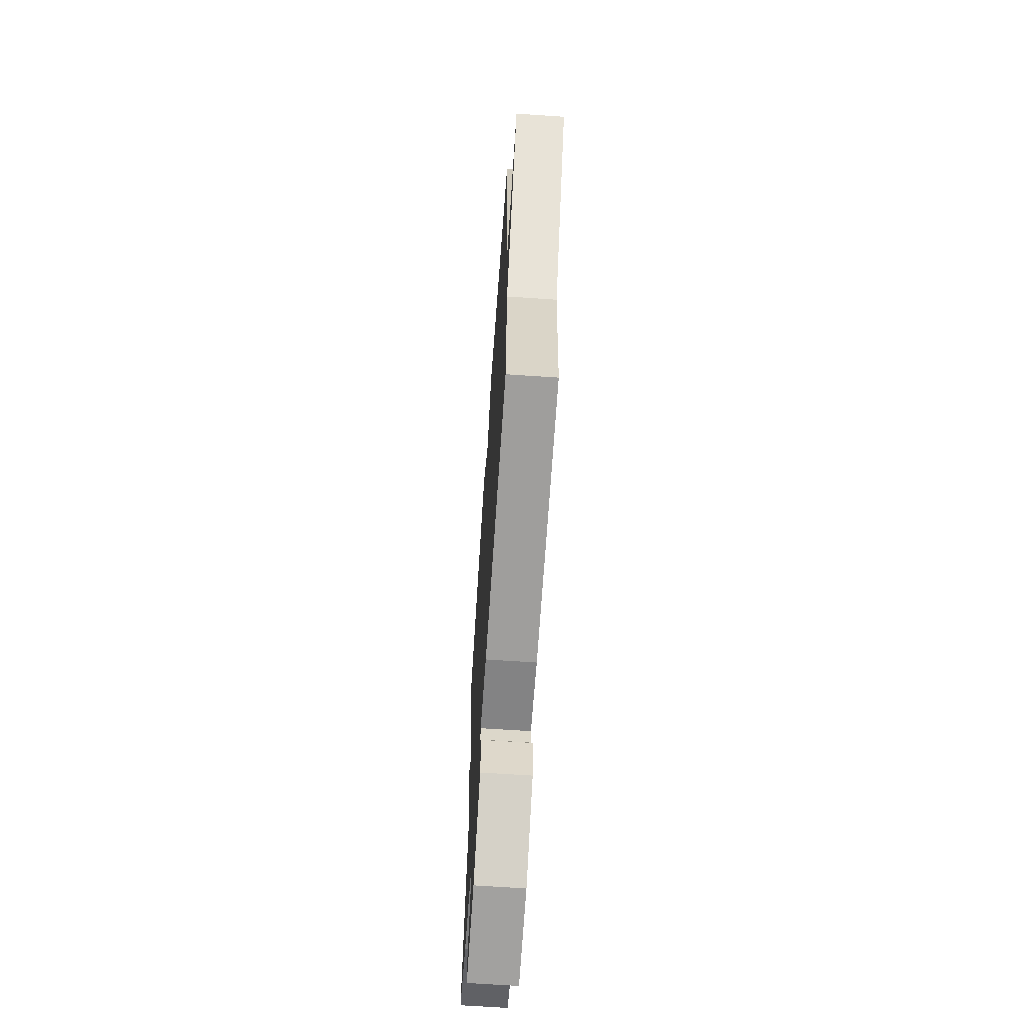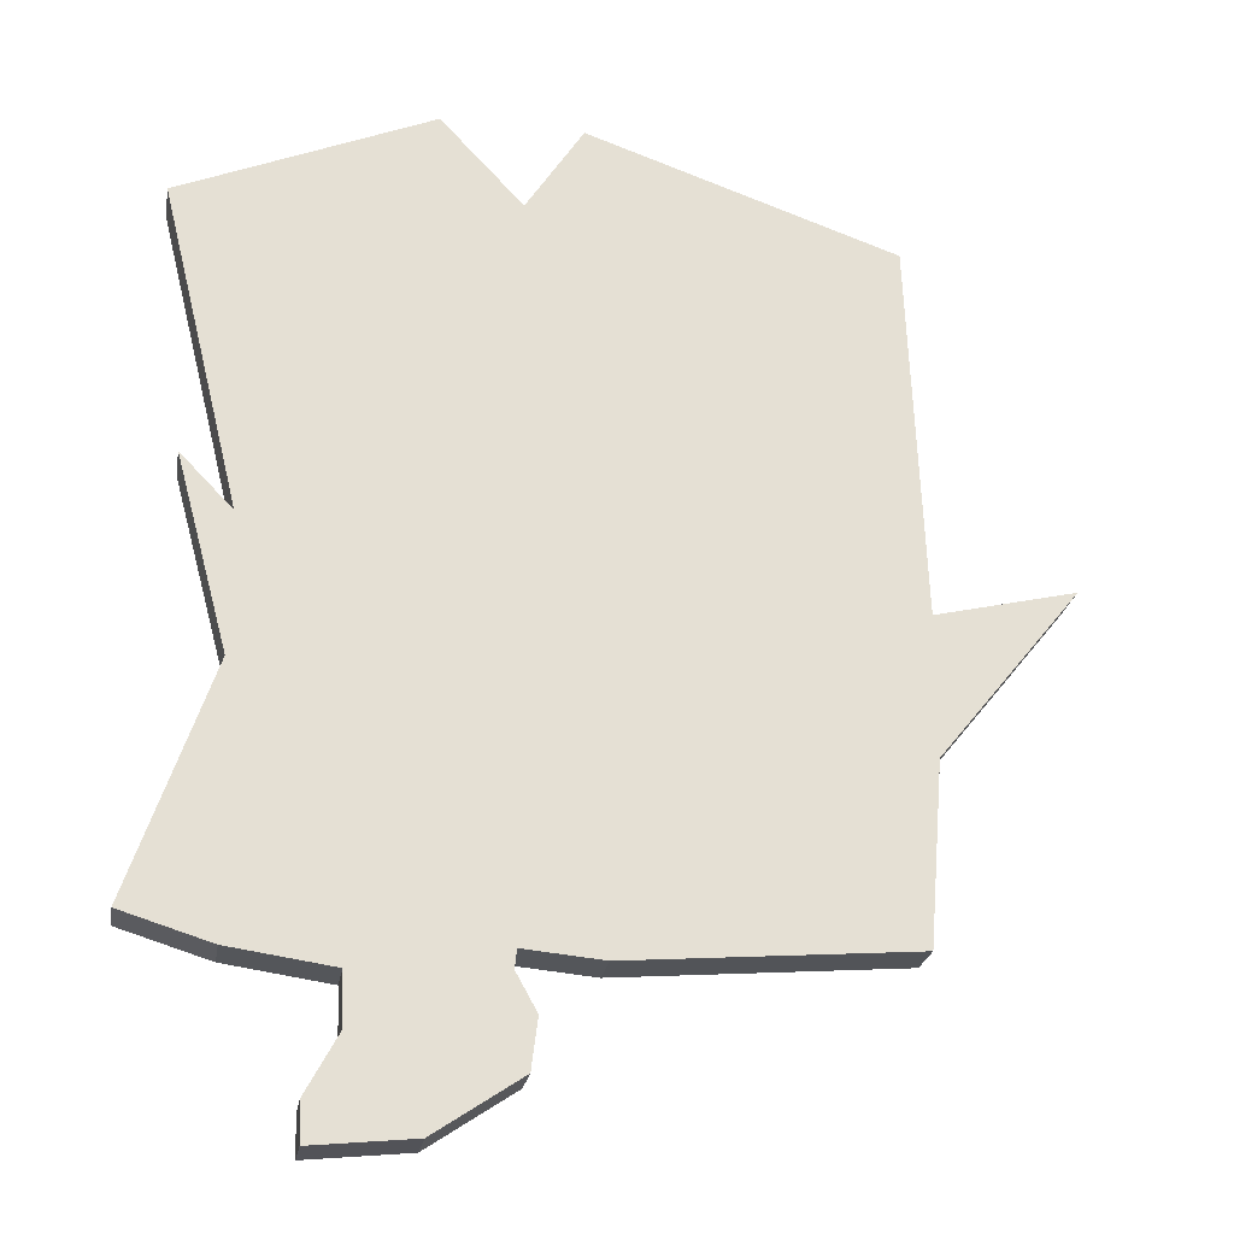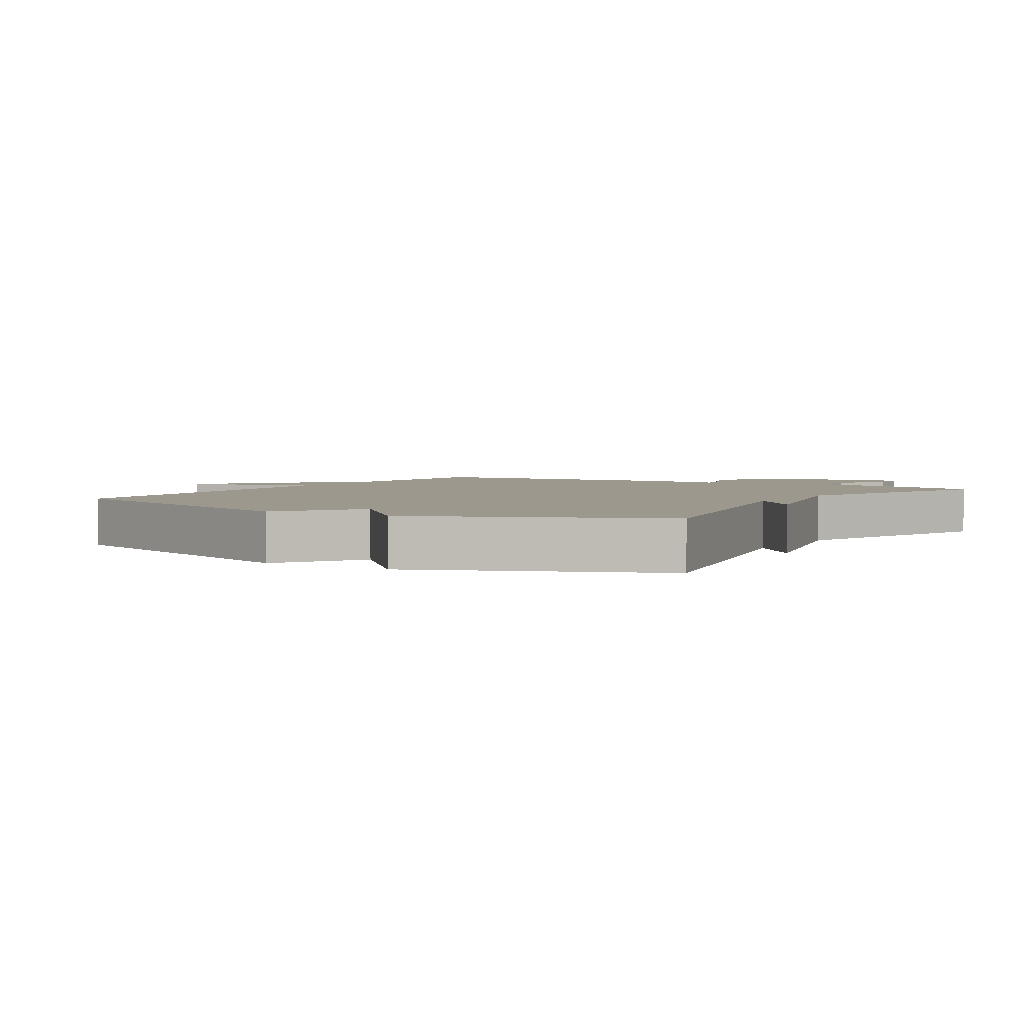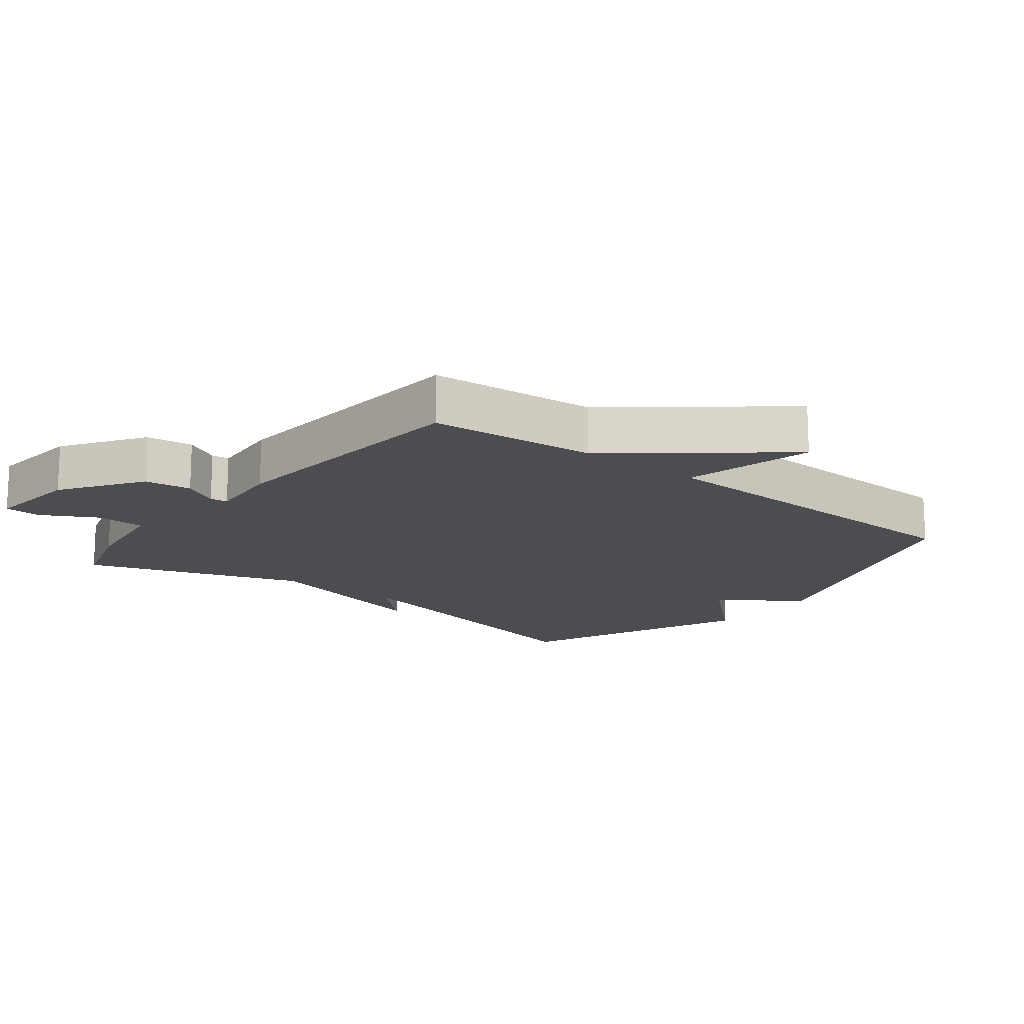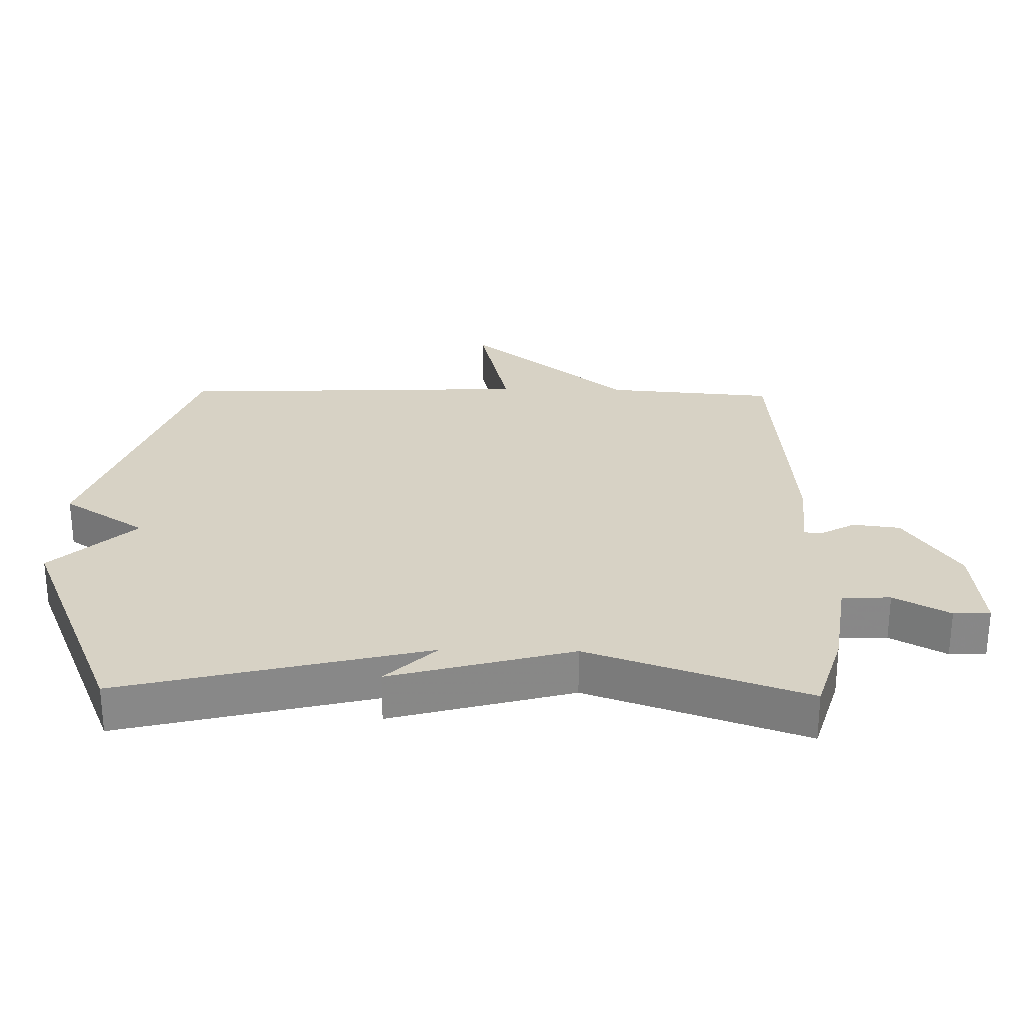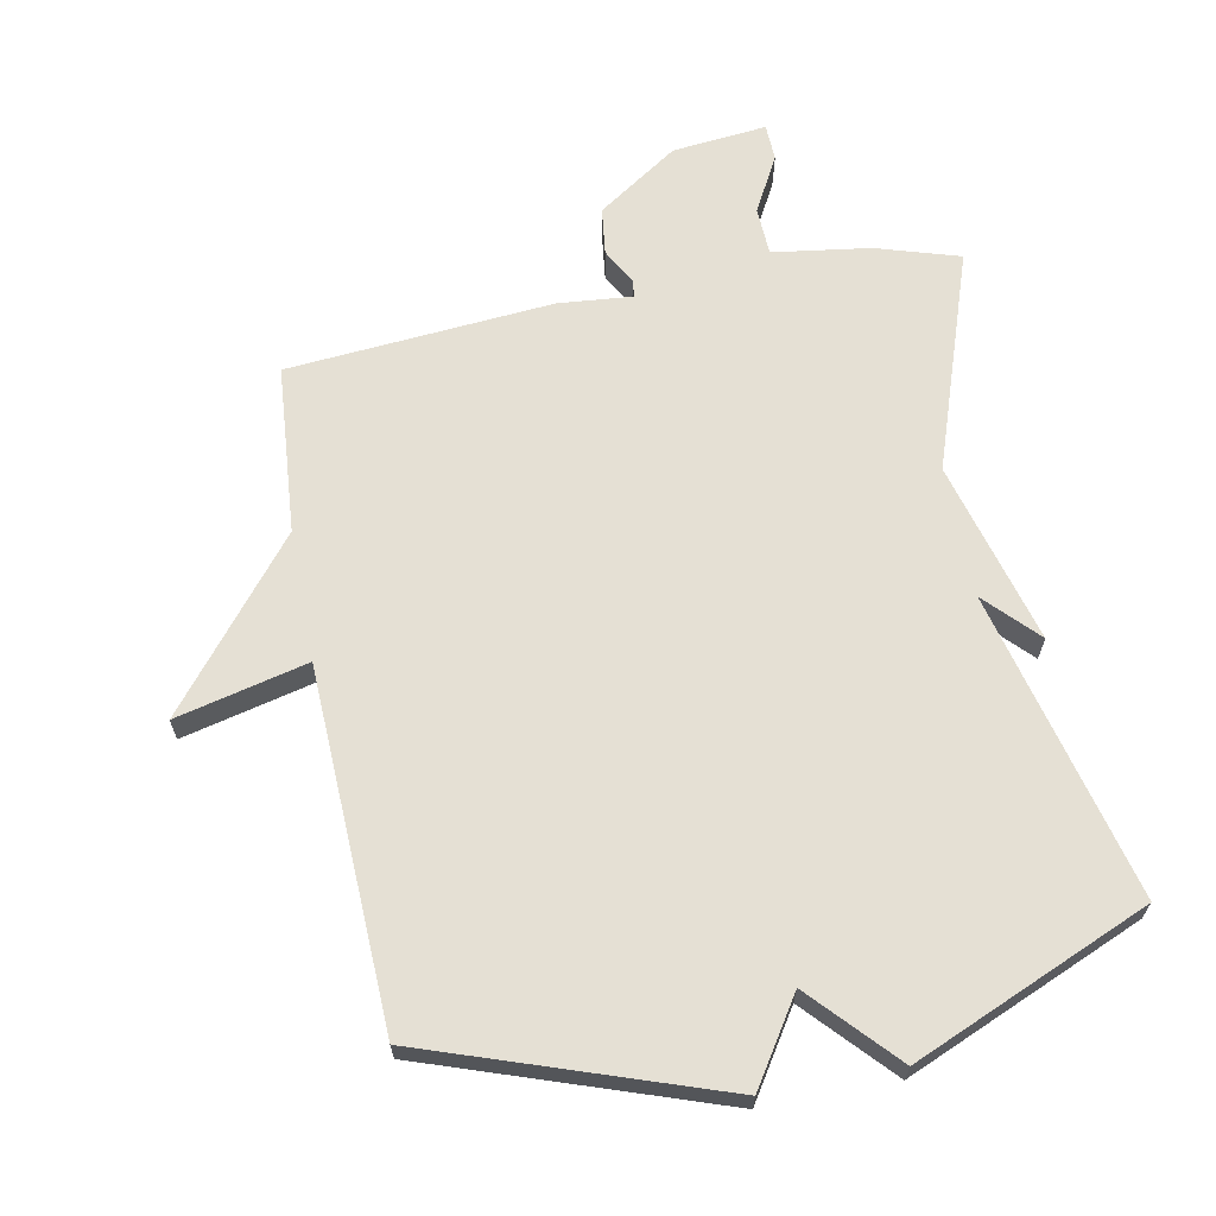
<metadata>
{"format":"obj","ext":"obj","renderer":"f3d","projection":"perspective","resolution":1024,"background":"white","views":[{"elev":-66.2,"azim":-93.9,"up":"+Z"},{"elev":-24.5,"azim":170.3,"up":"+Z"},{"elev":3.1,"azim":31.8,"up":"+Y"},{"elev":-15.8,"azim":-128.0,"up":"+Y"},{"elev":27.5,"azim":91.1,"up":"+Y"},{"elev":65.4,"azim":-10.9,"up":"+Y"}]}
</metadata>
<code>
v 0.5 0.07 -0.5
v 0.373 0.07 -0.539
v 0.225 0.07 -0.56
v 0.222 0.07 -0.634
v 0.268 0.07 -0.719
v 0.266 0.07 -0.775
v 0.122 0.07 -0.76
v -0.001 0.07 -0.677
v -0.01 0.07 -0.605
v 0.02 0.07 -0.551
v 0.017 0.07 -0.524
v -0.096 0.07 -0.534
v -0.5 0.07 -0.5
v -0.521 0.07 -0.243
v -0.721 0.07 0.005
v -0.521 0.07 -0.043
v -0.5 0.07 0.5
v -0.059 0.07 0.652
v 0.023 0.07 0.525
v 0.141 0.07 0.652
v 0.5 0.07 0.5
v 0.386 0.07 0.033
v 0.461 0.07 0.111
v 0.386 0.07 -0.167
v 0.5 0 -0.5
v 0.373 0 -0.539
v 0.225 0 -0.56
v 0.222 0 -0.634
v 0.268 0 -0.719
v 0.266 0 -0.775
v 0.122 0 -0.76
v -0.001 0 -0.677
v -0.01 0 -0.605
v 0.02 0 -0.551
v 0.017 0 -0.524
v -0.096 0 -0.534
v -0.5 0 -0.5
v -0.521 0 -0.243
v -0.721 0 0.005
v -0.521 0 -0.043
v -0.5 0 0.5
v -0.059 0 0.652
v 0.023 0 0.525
v 0.141 0 0.652
v 0.5 0 0.5
v 0.386 0 0.033
v 0.461 0 0.111
v 0.386 0 -0.167
f 22 23 24
f 19 20 21 22
f 19 22 24
f 1 2 3
f 24 1 3
f 19 24 3
f 18 19 3
f 17 18 3
f 16 17 3
f 14 15 16 3
f 11 12 13 14
f 8 9 10
f 7 8 10
f 6 7 10
f 5 6 10
f 4 5 10
f 4 10 11
f 3 4 11
f 3 11 14
f 48 47 46
f 46 45 44 43
f 48 46 43
f 27 26 25
f 27 25 48
f 27 48 43
f 27 43 42
f 27 42 41
f 27 41 40
f 27 40 39 38
f 38 37 36 35
f 34 33 32
f 34 32 31
f 34 31 30
f 34 30 29
f 34 29 28
f 35 34 28
f 35 28 27
f 38 35 27
f 1 25 26 2
f 2 26 27 3
f 3 27 28 4
f 4 28 29 5
f 5 29 30 6
f 6 30 31 7
f 7 31 32 8
f 8 32 33 9
f 9 33 34 10
f 10 34 35 11
f 11 35 36 12
f 12 36 37 13
f 13 37 38 14
f 14 38 39 15
f 15 39 40 16
f 16 40 41 17
f 17 41 42 18
f 18 42 43 19
f 19 43 44 20
f 20 44 45 21
f 21 45 46 22
f 22 46 47 23
f 23 47 48 24
f 24 48 25 1

</code>
